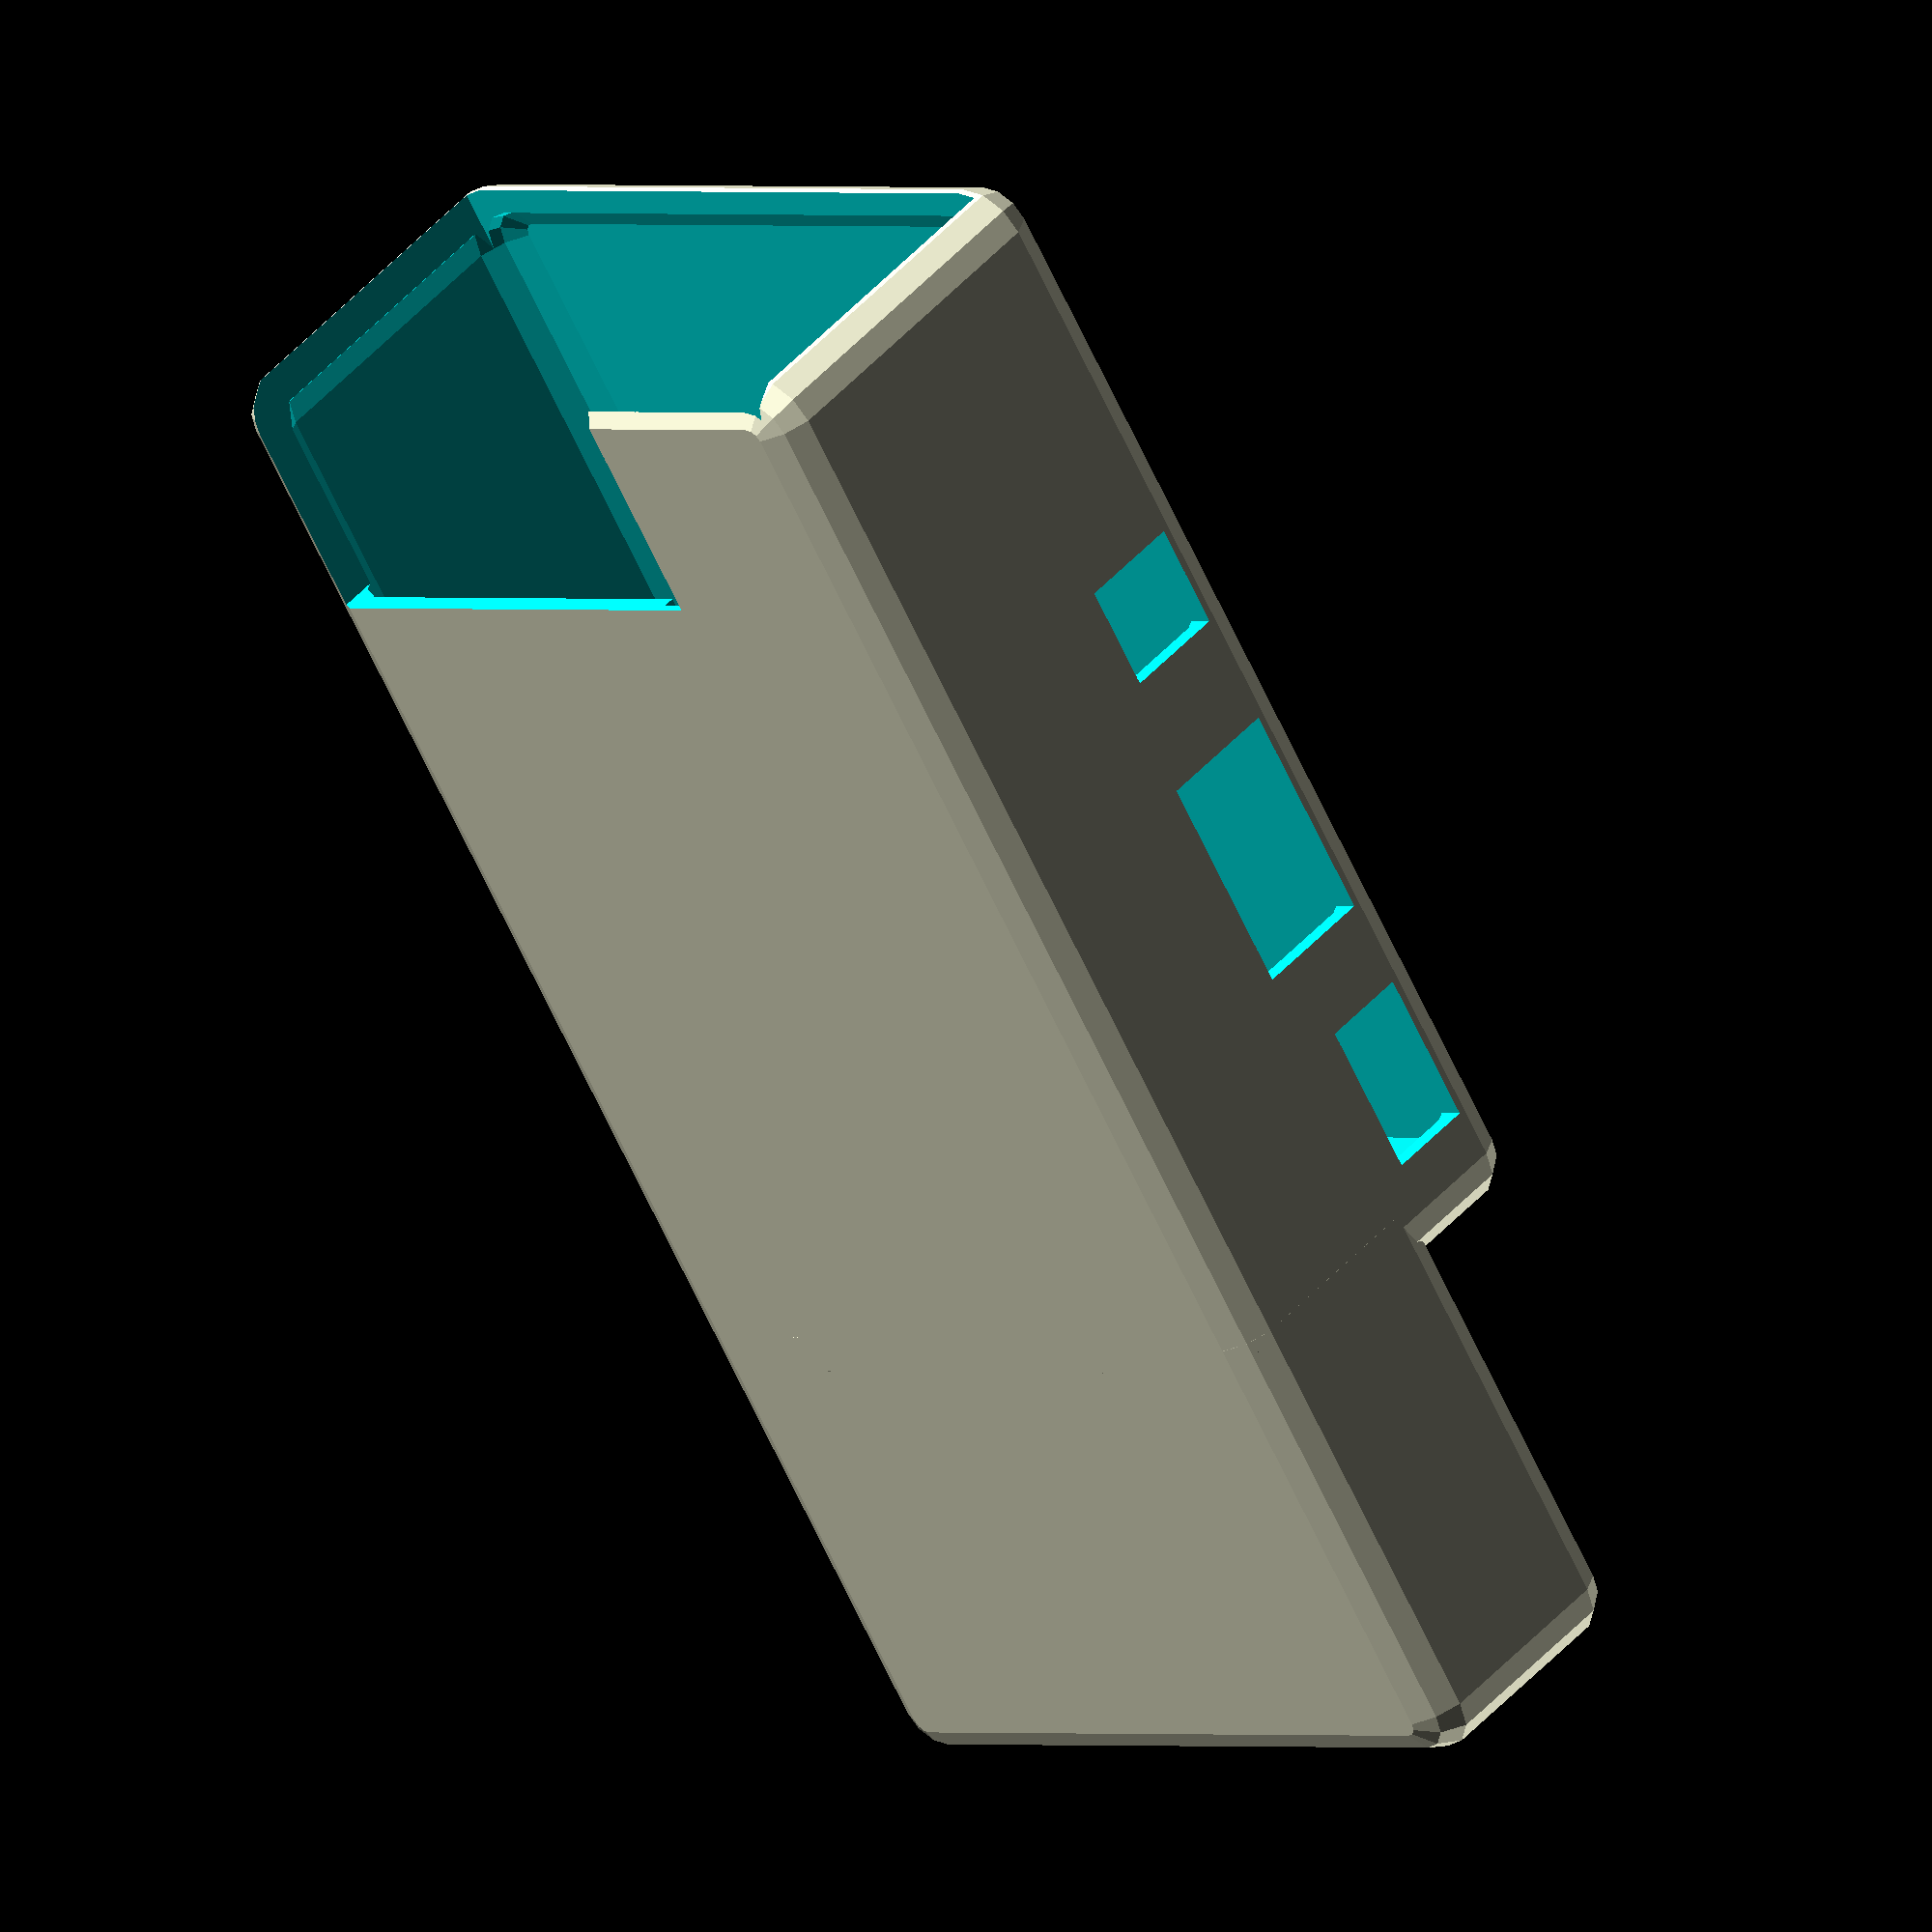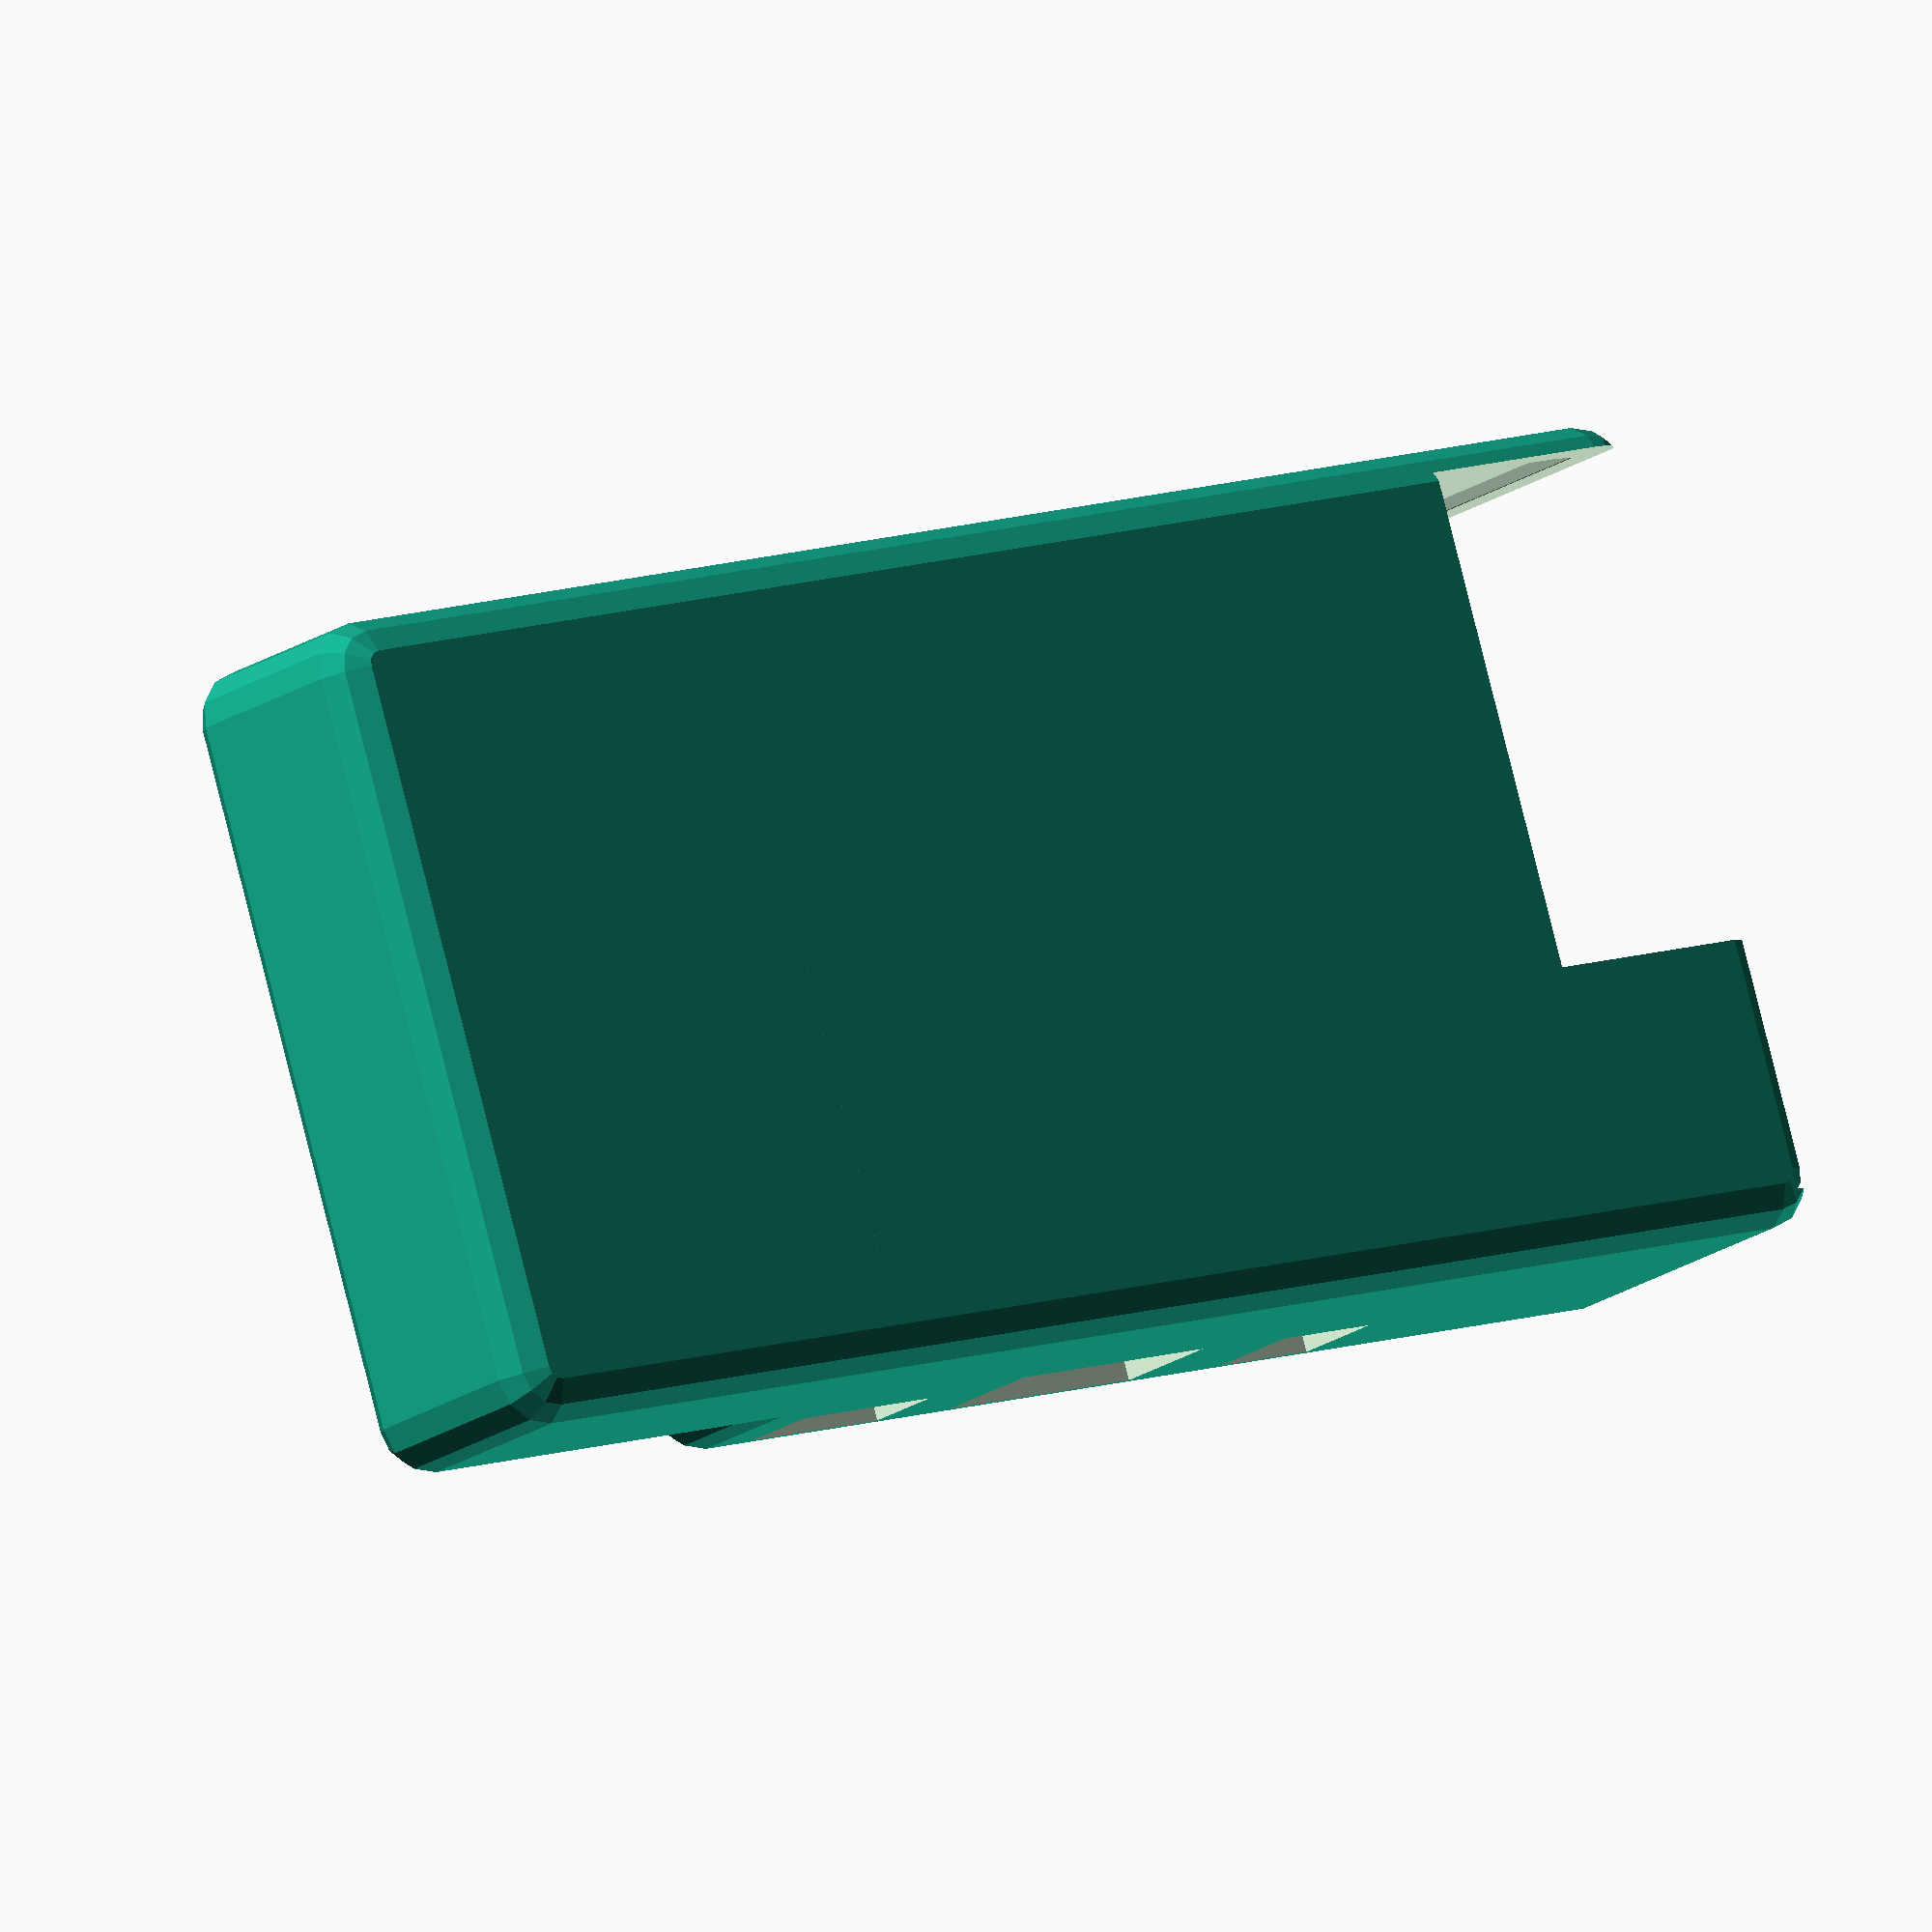
<openscad>
/*  RASPBERRY PI2 case
-- Parametric as below
-- Uses a set of measurements for box cutouts for devices
-- Rounded corners
*/
/* Rasberry Pi2 box (should fit B+ as well)
How it works:
    Make a rounded box
    Subtract the interior 
    Enlarge the devices so they protrude then subtract them.
    Slice top and bottom halves.
    Add lugs, holes and stand offs
*/

board = [85, 56 , 1.3 ];  //dimension of rasp pi
t     = 1.40;             //Thickness of rasp pi board
p     = 1.5;              //Thickness of plastic case
g     = 2;                //gap around board
$fn   = 12;               //roundness of rendering
rb    = 4;                //roundness of box
huge  = 200;              // for drilling out holes etc 
stand_off = 3;            //raise board above bottom plastic
box   = board + [7 , 7, 30];  //outside dimensions of our case
bh    = 10;               //Where to slice box
d = 3.5;                  //displacement of hole from edge  
eps = 0.01;               //a very tiny value
/*
Actual device sizes and positions (some already extend over edge of board)
most of these numbers are measurements or off spec sheet
NOTE KEEPING TRACK OF COORDINATE SYSTEMS IS CRITICAL
These are measured  coordinates with zero point at BOTTOM lefthand corner of board

device = [[position of device],[device size],[adjust hole position], [enlarge device for hole]]
*/ 

micro =  [[6.5  ,-1.5 ,0] ,[8    ,6     , 3   ] ,[-1, -10,    0] , [2,   4,  2  ]];
hdmi  =  [[24.4 ,-2   ,0] ,[15.2 ,12    , 7.9 ] ,[0,  -10,    0] , [0,  10,  0  ]];
camera=  [[43   ,0    ,0] ,[4    ,22.4  , 7   ] ,[0,    0,    0] , [0,   0, 10  ]];
audio =  [[50.4 ,-2   ,0] ,[6.2  ,14.5  , 6.4 ] ,[0,  -10,    0] , [0,  10,  0  ]];
ether =  [[65.5 ,2    ,0] ,[21.2 ,15.9  , 15  ] ,[0,   -2,    0] , [5,   4, 10  ]];
//widen usb and ether so we dont have a thin vertical strip of weak plastic
usb1  =  [[70   ,21.4 ,0] ,[17.4 ,15.3  , 17.4] ,[0,   -2,    0] , [0,   4, 10  ]];
usb2  =  [[70   ,39   ,0] ,[17.4 ,15.3  , 17.4] ,[0,   -2,    0] , [0,   4, 10  ]];
gpio  =  [[7.2  ,50   ,0] ,[50   ,5.1   , 9   ] ,[0,    0,    0] , [0,   0, 10  ]];
display= [[1.5  ,17   ,0] ,[3.9  ,22.3  , 6   ] ,[0,    0,    0] , [0,   0, 10  ]];
//SD is below the board so needs to drop a fair bit to give access to the card
SD    =  [[-3  ,19.5 ,-2.5] ,[14   ,17  , 2.5 ] ,[-16,   0,    -4] , [6,   0,  4  ]];
// make a list so we can handle our devices as a group 
echidna = [micro,hdmi,camera,audio,ether,usb1,usb2,gpio,display,SD];  

shift =[p+g,p+g,p+stand_off];  //plastic + gap at edge and height of screw pad
holes =  [[p+g+d, p+g+d], [65, p+g+d], [65, 56], [p+g+d, 56]]  ;
toplugs =[
          [[box[0]*4/5,p+p/2, box[2]-bh],[90,0,0]],
          [[box[0]*4/5,box[1]-p-p/2,bh], [90,0,0]],
          [[p+p/2,box[1]*3/4-p-p,bh],[0,90,0]],
          [[p+p/2,box[1]/4-p-p,bh],[0,90,0]]
          ];        
 bottomlug =[[-p/2,box[1]/2,bh],[0,90,0]];

//Utility module to make a solid box with rounded corners
module hull_build(box,r){
    //spheres at the corners of a box and run hull over it
    x = box  - 2 * [r,r,r];
    difference(){
    hull(){
        for (i=[0:1]){
            for (j=[0:1]) {
                for (k=[0:1]){
                        translate([i*x[0],j*x[1],k*x[2]]+[r,r,r]) //move up r because we moved box up
                            sphere(r);
                            }            
                        }   
                    }  
              }   
         }  
}


module complete_box(){
    embiggen = [2,2,2]; // make holes 1mm bigger all round
    //substract devices out of our case
    difference(){
        hull_build(box,rb); //outer shell
        translate([p,p,p])hull_build(box-[p+p,p+p,p+p],rb);  //smaller box(interior)
    //move, embiggen then subtract
        for (i=echidna) {
            translate(i[0] + i[2] + shift -embiggen/2) 
                    cube(i[1]+ i[3] + embiggen);
                        }
                }
   }
   
module stand_off() {
    difference(){
        union(){
            children();  // this will the complete_box
            for (q=holes){
                translate([q[0],q[1],p+3/2]) 
                    cylinder(d1=9,d2=7,h=3,center=true); 
            }

        }  
        //put in eps to stop an error warning
        for (q=holes){
        translate([q[0]+eps,q[1]+eps,3/2]){
            cylinder(d=3.5,h=huge,center=true);
                cylinder(d=8,h=3,center=true,$fn=6);  
        }
    }
    }
}

module top_holes(){
    difference(){
        union(){
            children();  //this will be complete_box
            for (q=holes){
            translate([q[0],q[1],box[2]-p-p]) 
                    cylinder(d=3+p+p,h=3,center=true); //reinforcing plastic around top hole
            }
        }  
        for (q=holes){
        translate([q[0],q[1],3/2]){
           cylinder(d=3.5,h=huge,center=true);
        }
    }
    }
}


module bottom(){
difference() {
        //Add standoff and drill holes at same time
        stand_off(holes) complete_box();
        translate([-20,-20,bh])cube(huge);  //chop the top off
    }
    
    //put a lug at the end to stabilise the lid before screwing
        translate(bottomlug[0])
            rotate(bottomlug[1])
                cylinder(d=4,h=p,center=true);
}

module top(){

    difference(){
    intersection() {
        top_holes(holes)complete_box();  
        translate([-5,-11,bh])cube(huge);   //chop the bottom (note use of intersection)
        }
     }
     
     //Add 2 lugs at the end and one on each side [[position,rotation],..]
     for (lug = toplugs) {
            translate(lug[0]) 
                    rotate(lug[1]) 
                            cylinder(d=4,h=p,center=true);
        }
} 

//for designing
complete_box();

difference(){
  translate([-33,0,10])hull_build(box-[50,0,10],rb); //outer shell extention
  translate([p,p,p])hull_build(box-[p+p,p+p,p+p],rb);//smaller box(interior)
}//diff

//for printing
//bottom();
//flip it over to print and move it to print
//translate([box[0],0,box[2]])rotate([0,180,0])top();

</openscad>
<views>
elev=134.0 azim=57.4 roll=141.3 proj=o view=solid
elev=16.9 azim=342.8 roll=325.6 proj=o view=wireframe
</views>
